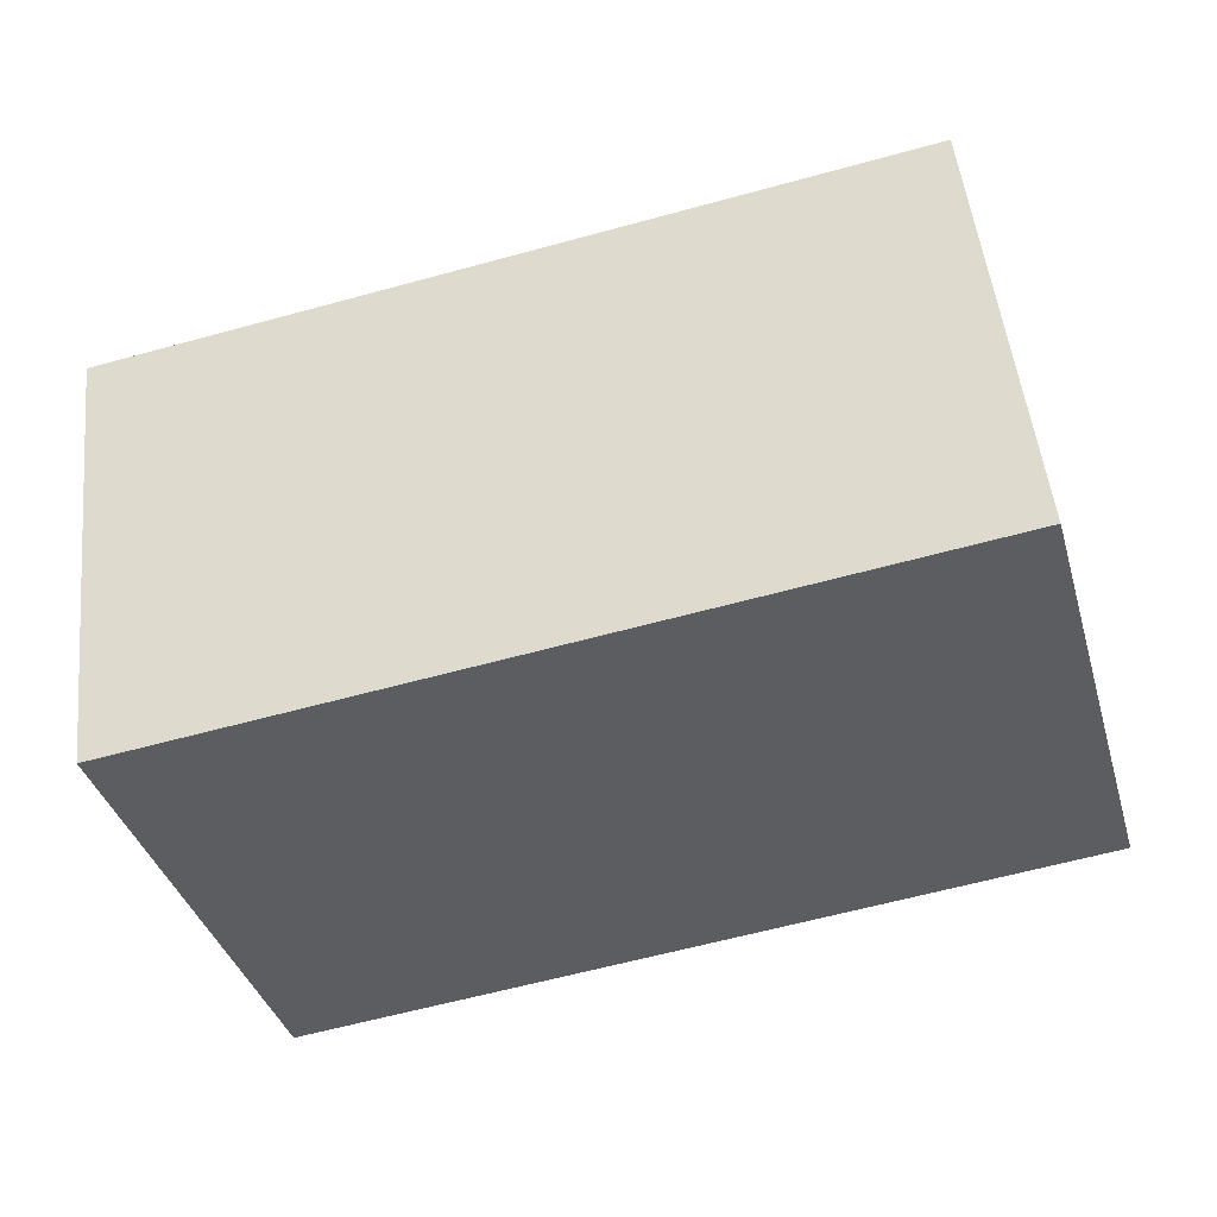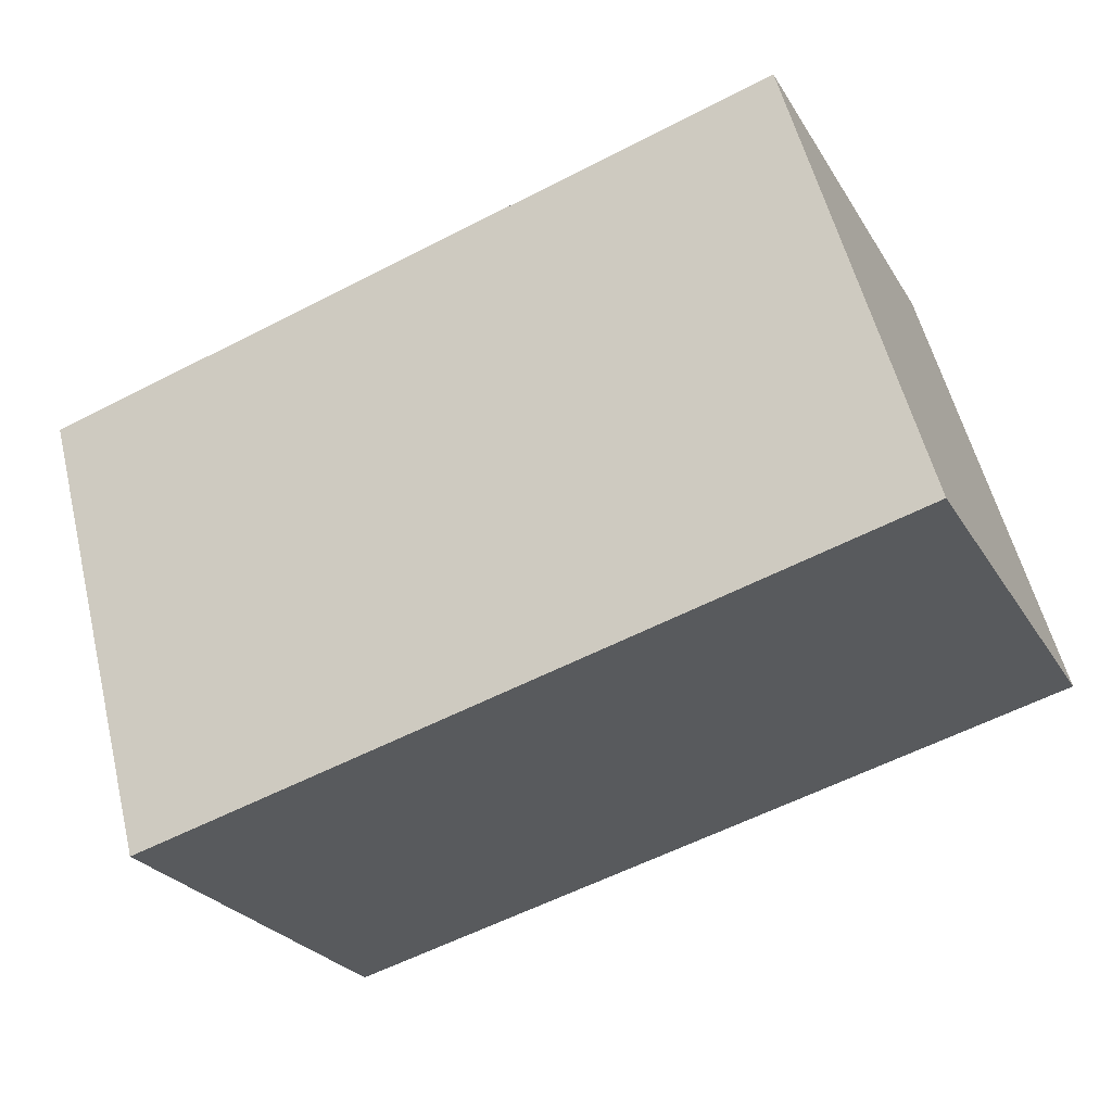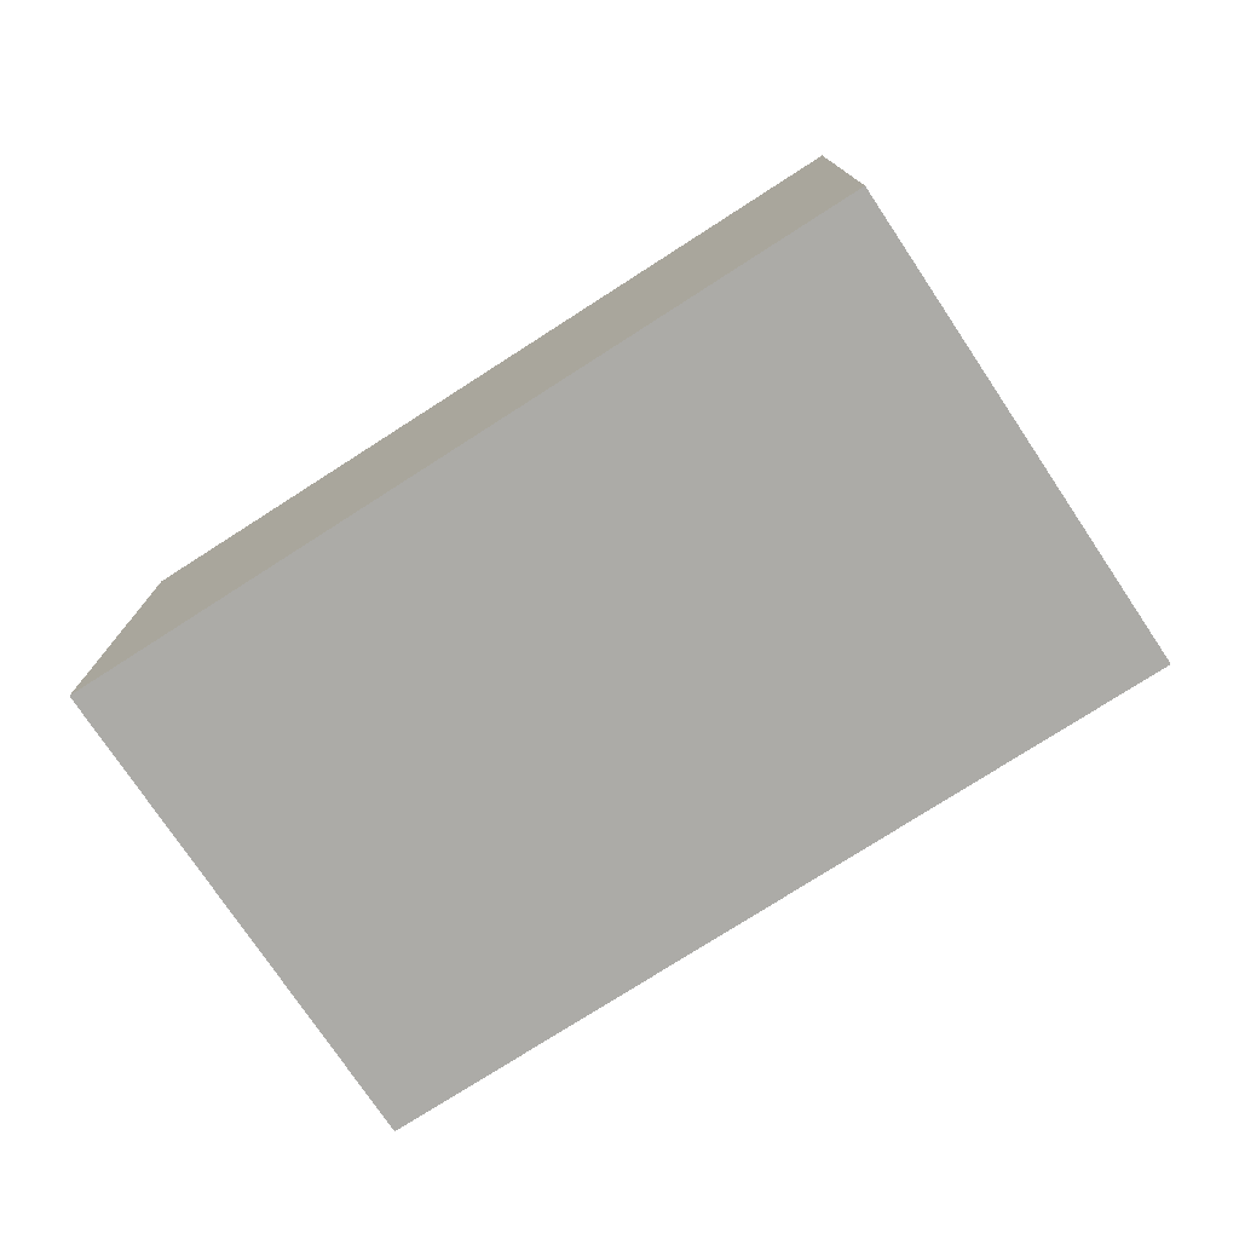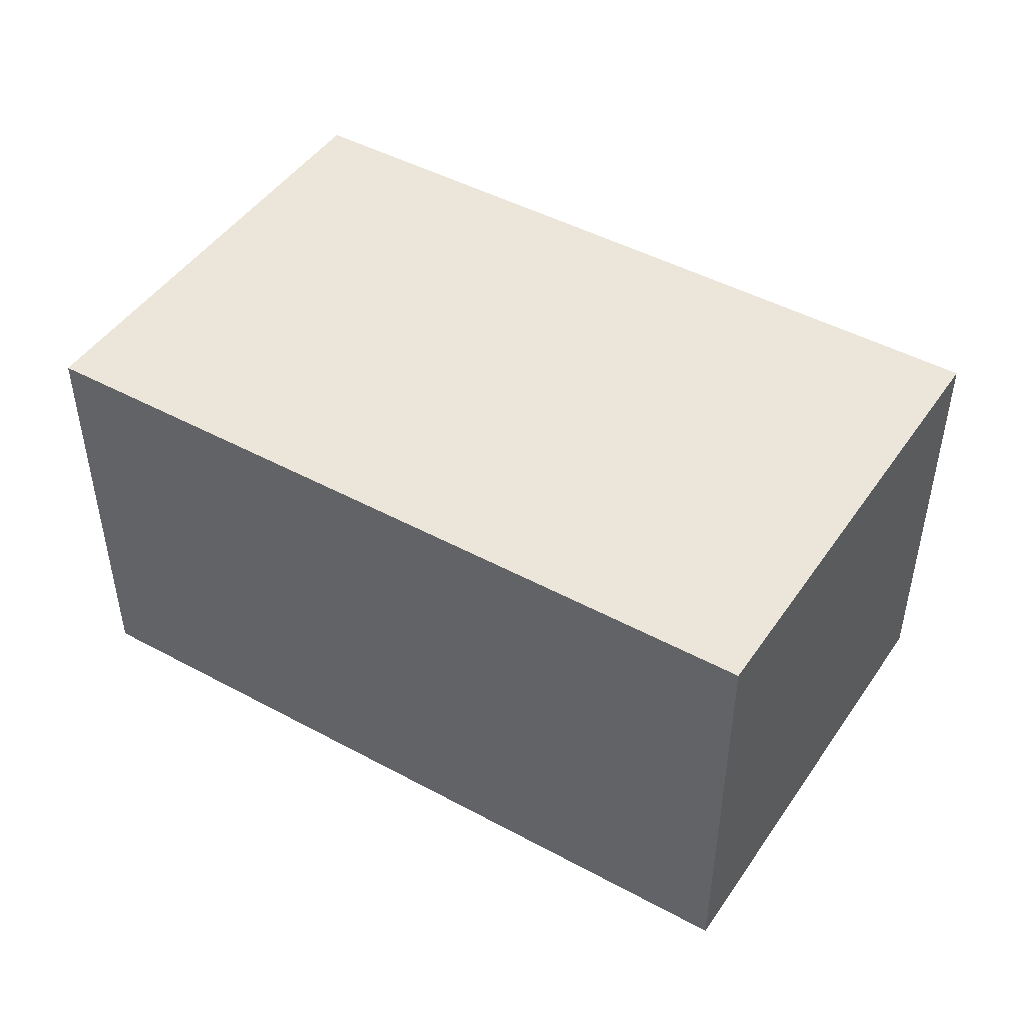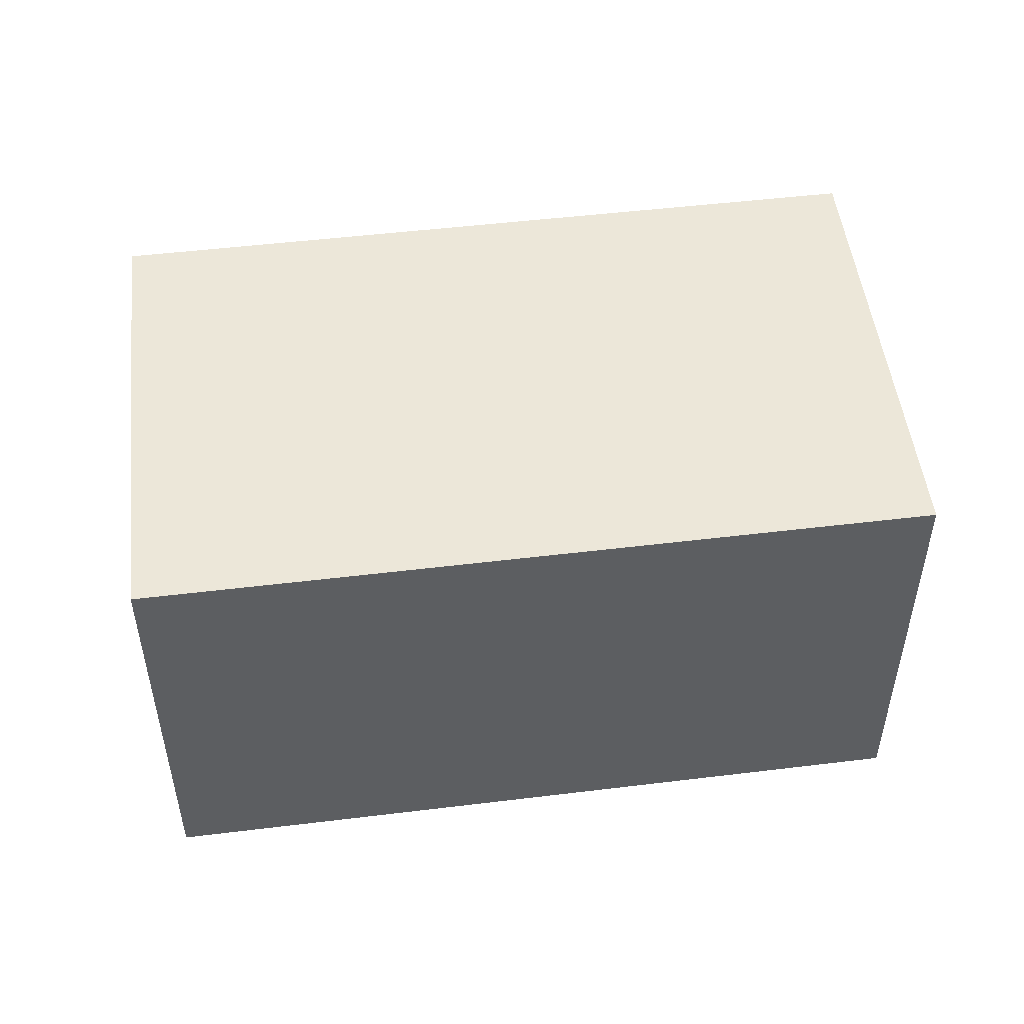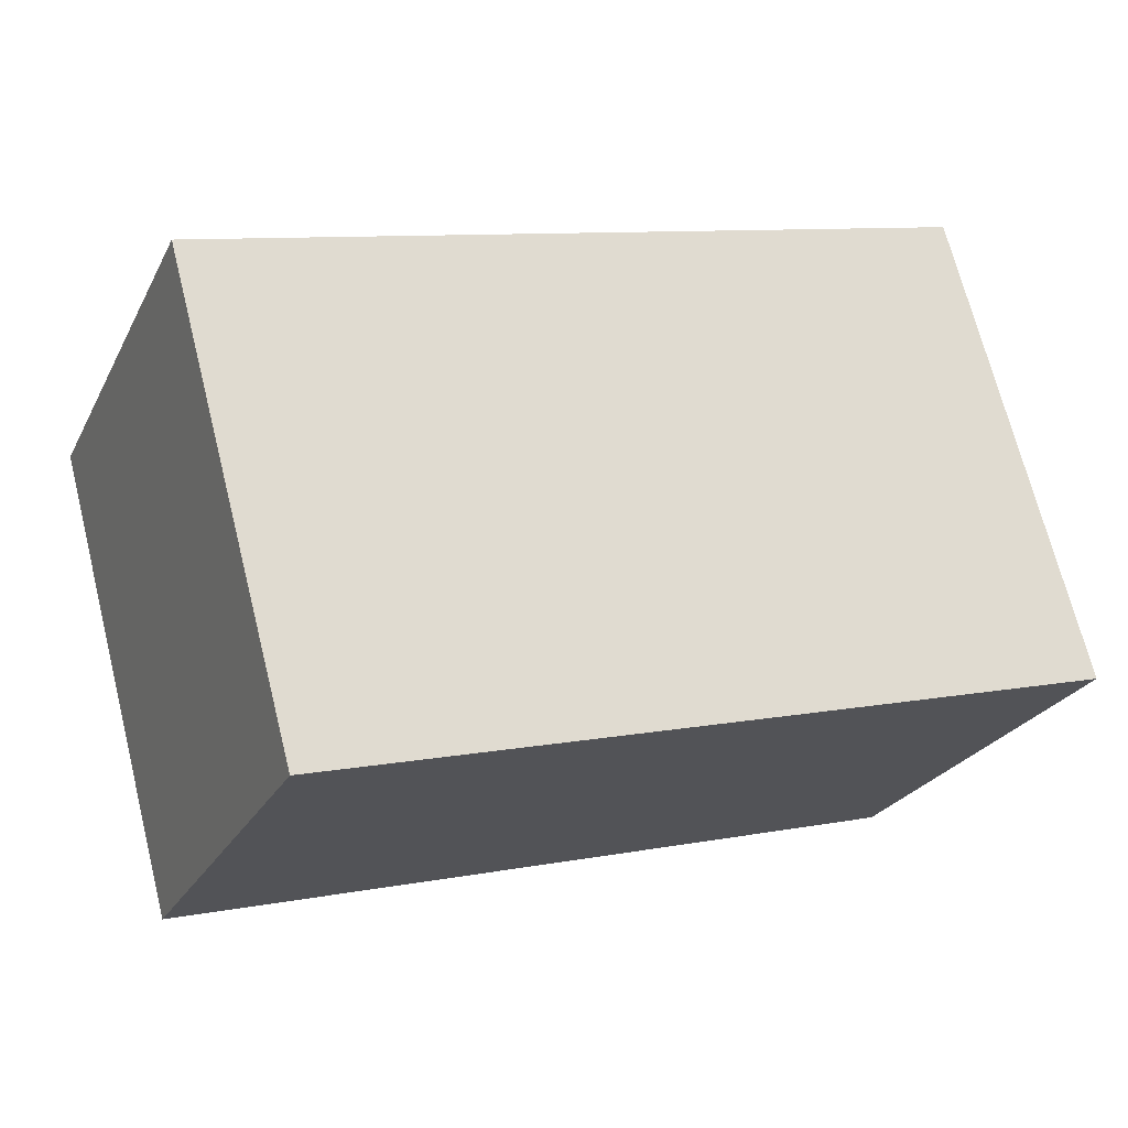
<metadata>
{"format":"obj","ext":"obj","renderer":"f3d","projection":"perspective","resolution":1024,"background":"white","views":[{"elev":51.4,"azim":-6.2,"up":"+Z"},{"elev":-25.8,"azim":24.6,"up":"+Z"},{"elev":-76.2,"azim":18.4,"up":"+Y"},{"elev":46.8,"azim":17.2,"up":"+Y"},{"elev":49.9,"azim":-22.0,"up":"+Y"},{"elev":-24.6,"azim":-21.9,"up":"+Z"}]}
</metadata>
<code>
v  8.534 4.848 2.179
v  1.416 4.848 -5.181
v  0.0001031 4.848 -0.0001534
v  6.532 4.848 -3.87
v  9.964 4.848 -2.988
v  8.534 -1.335e-16 2.179
v  0 0 0
v  9.964 1.83e-16 -2.988
v  6.532 2.369e-16 -3.87
v  1.416 3.172e-16 -5.181
g defaultobject
f 1 2 3
f 2 1 4
f 4 1 5
f 6 3 7
f 3 6 1
f 8 1 6
f 1 8 5
f 4 8 9
f 8 4 5
f 2 9 10
f 9 2 4
f 3 10 7
f 10 3 2
f 7 8 6
f 8 7 9
f 9 7 10

</code>
